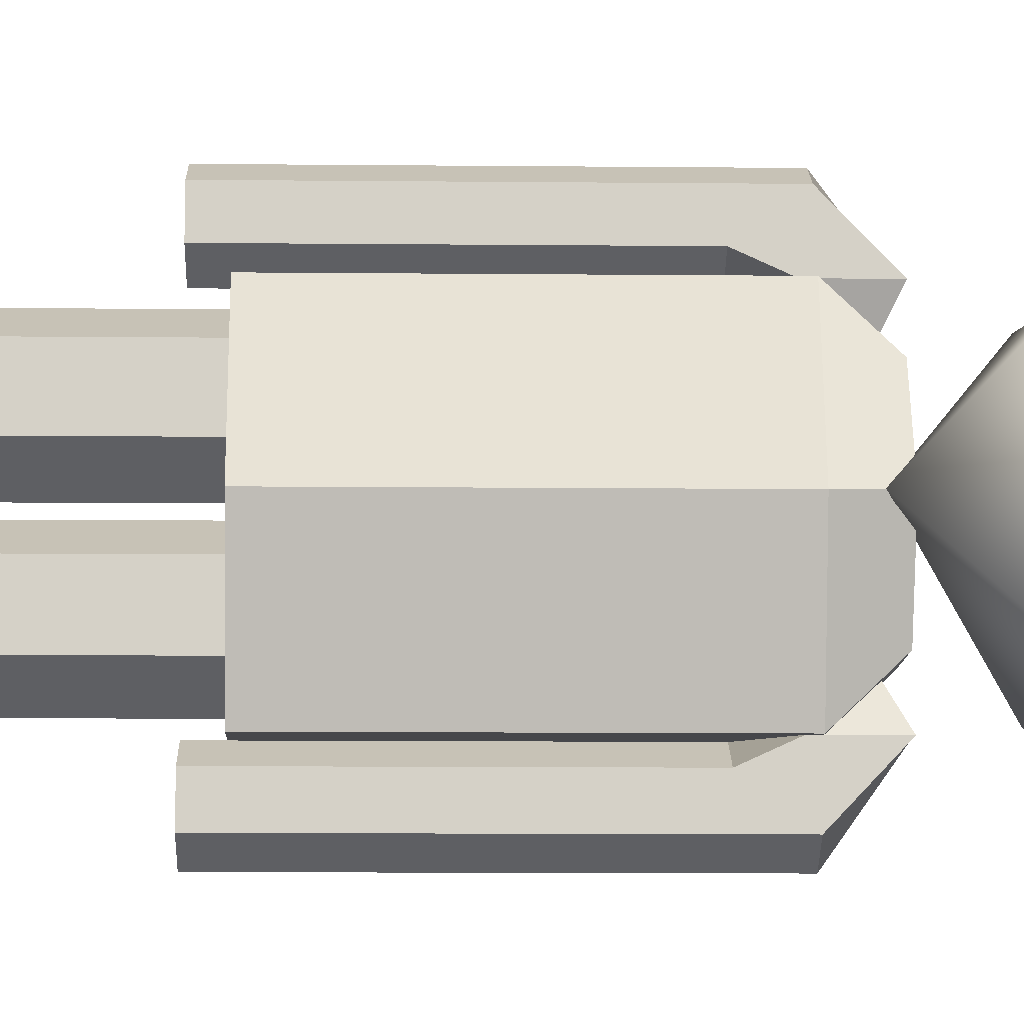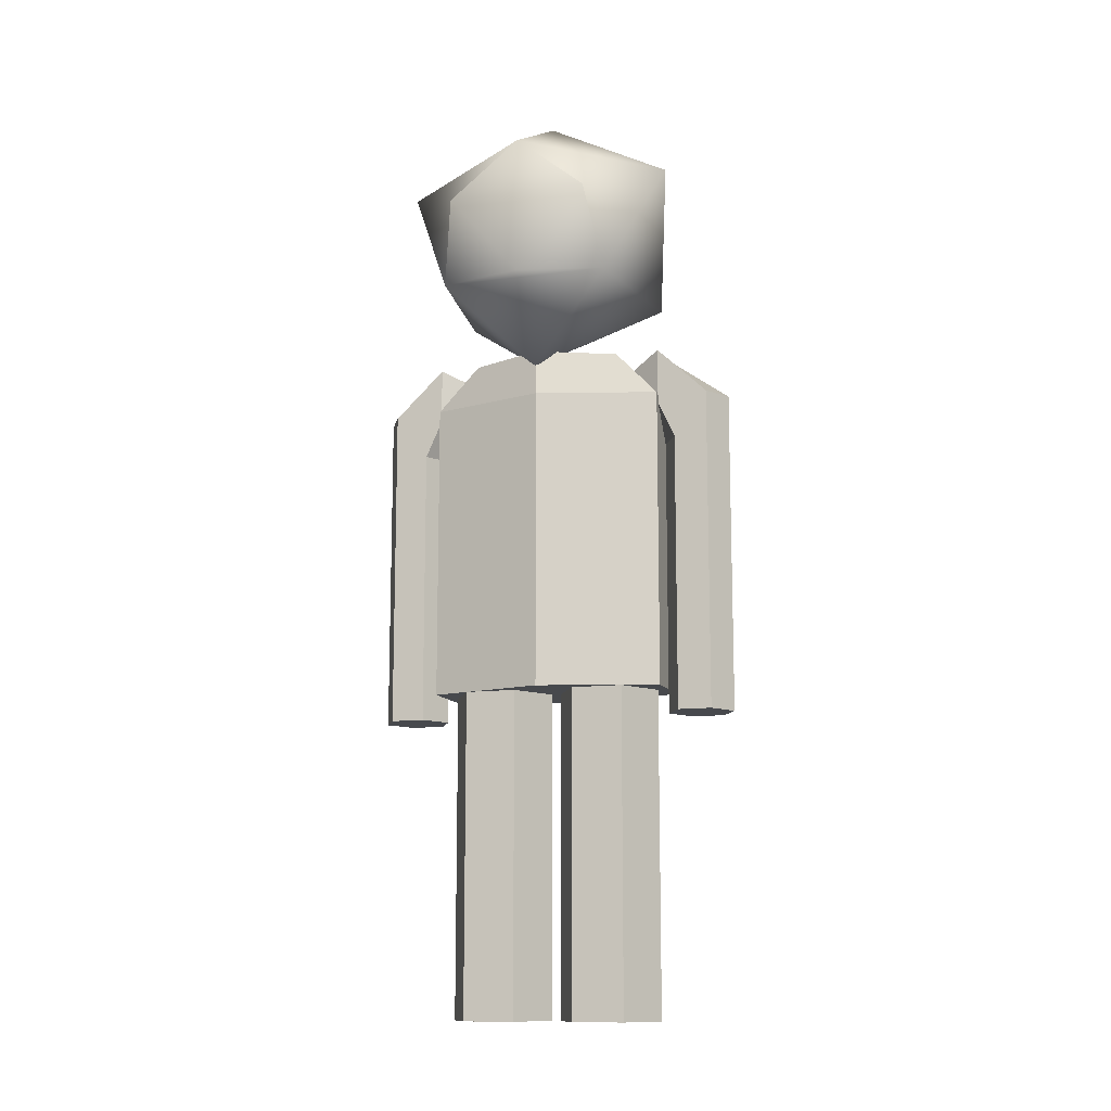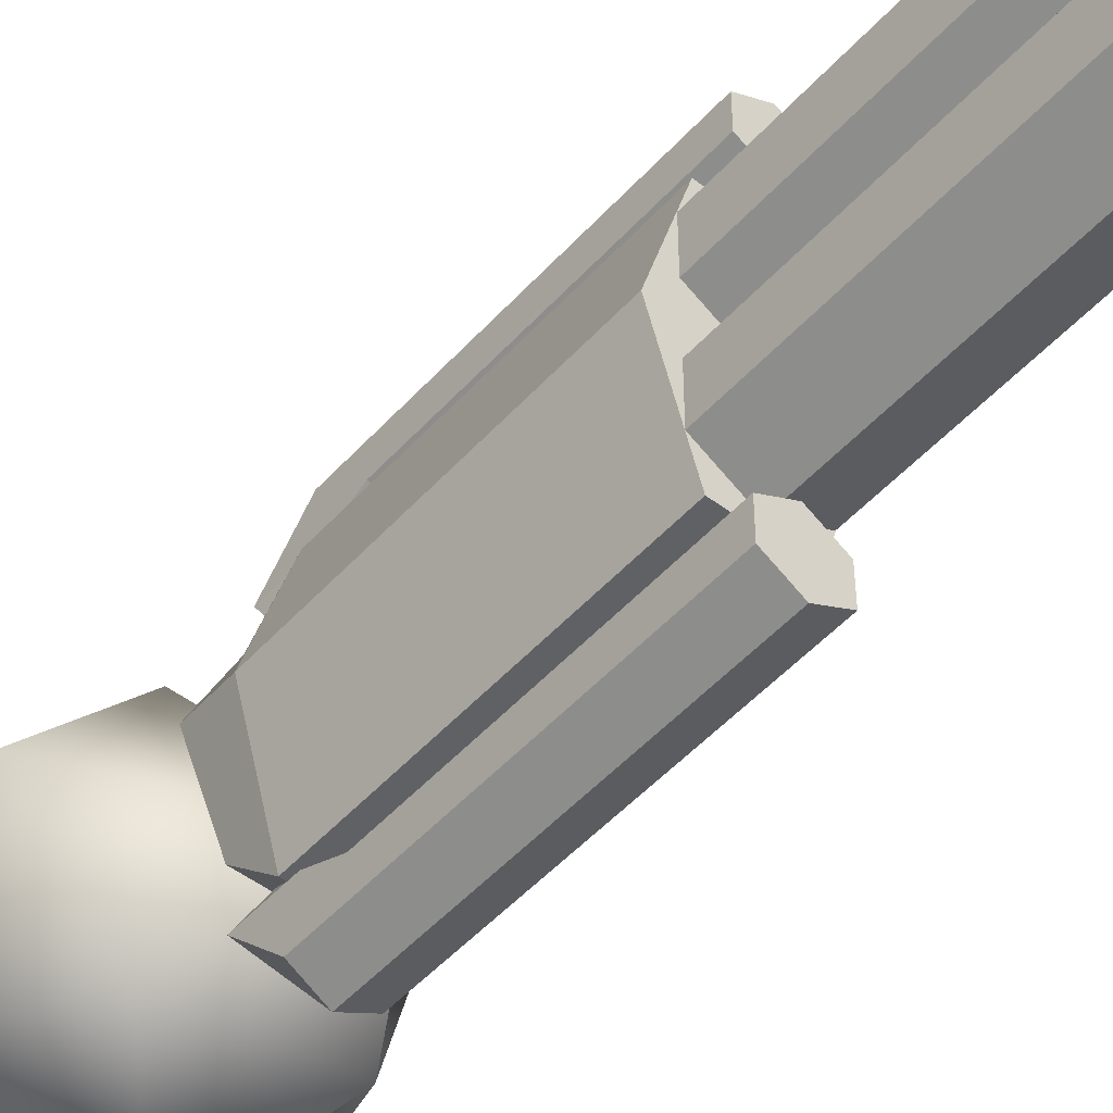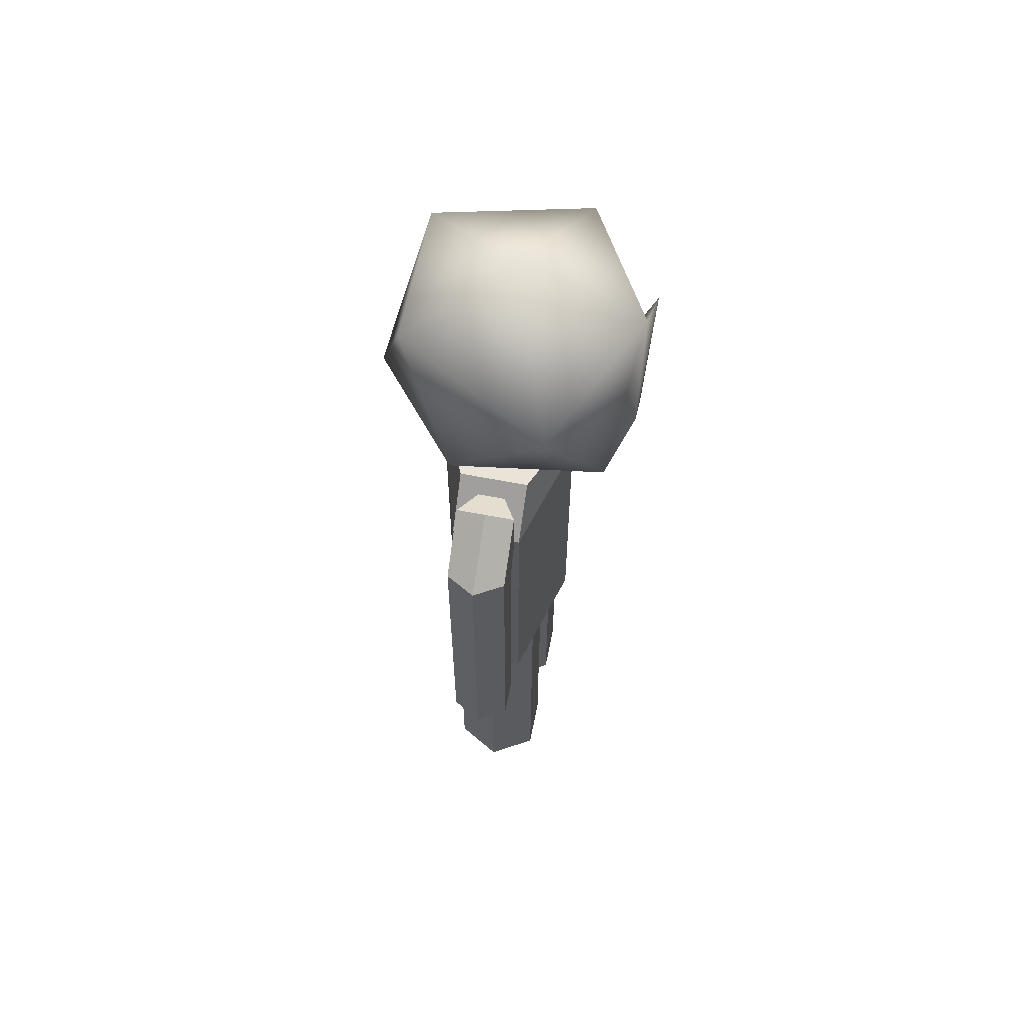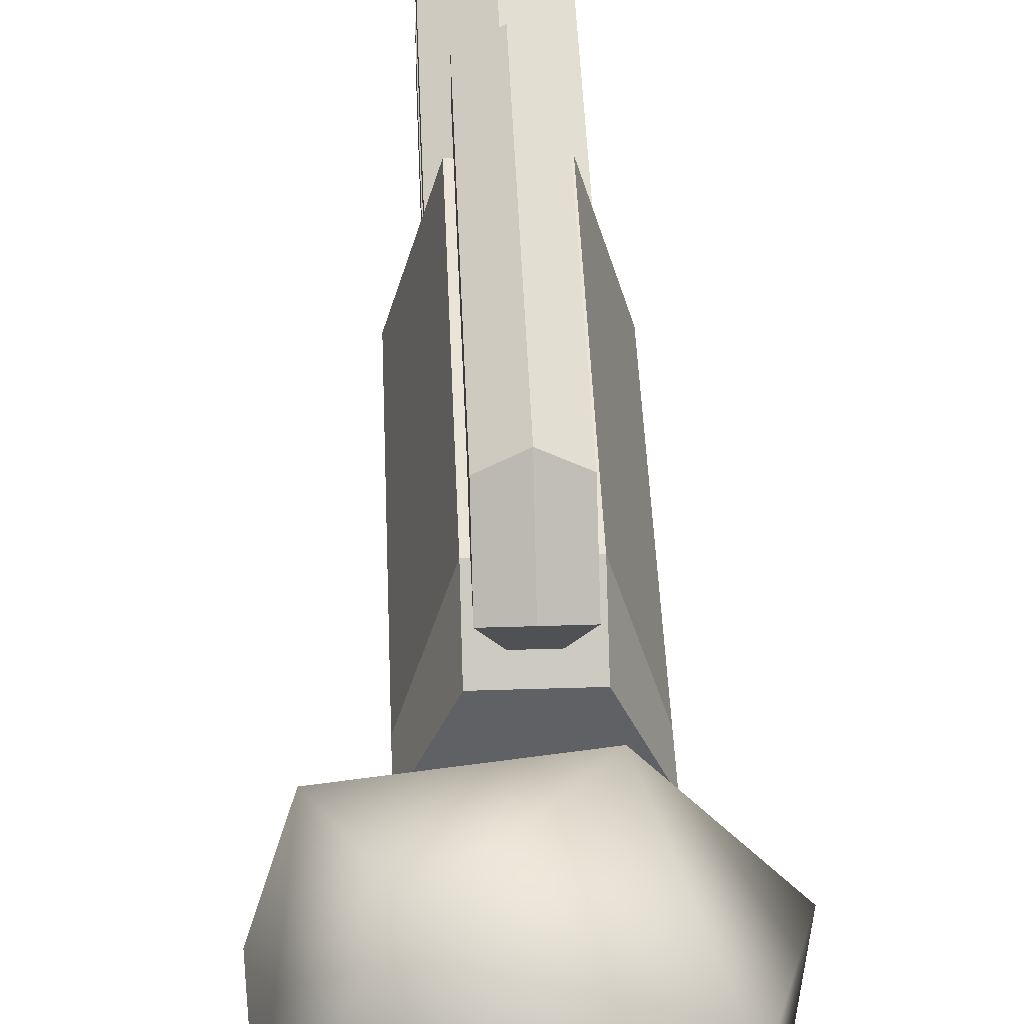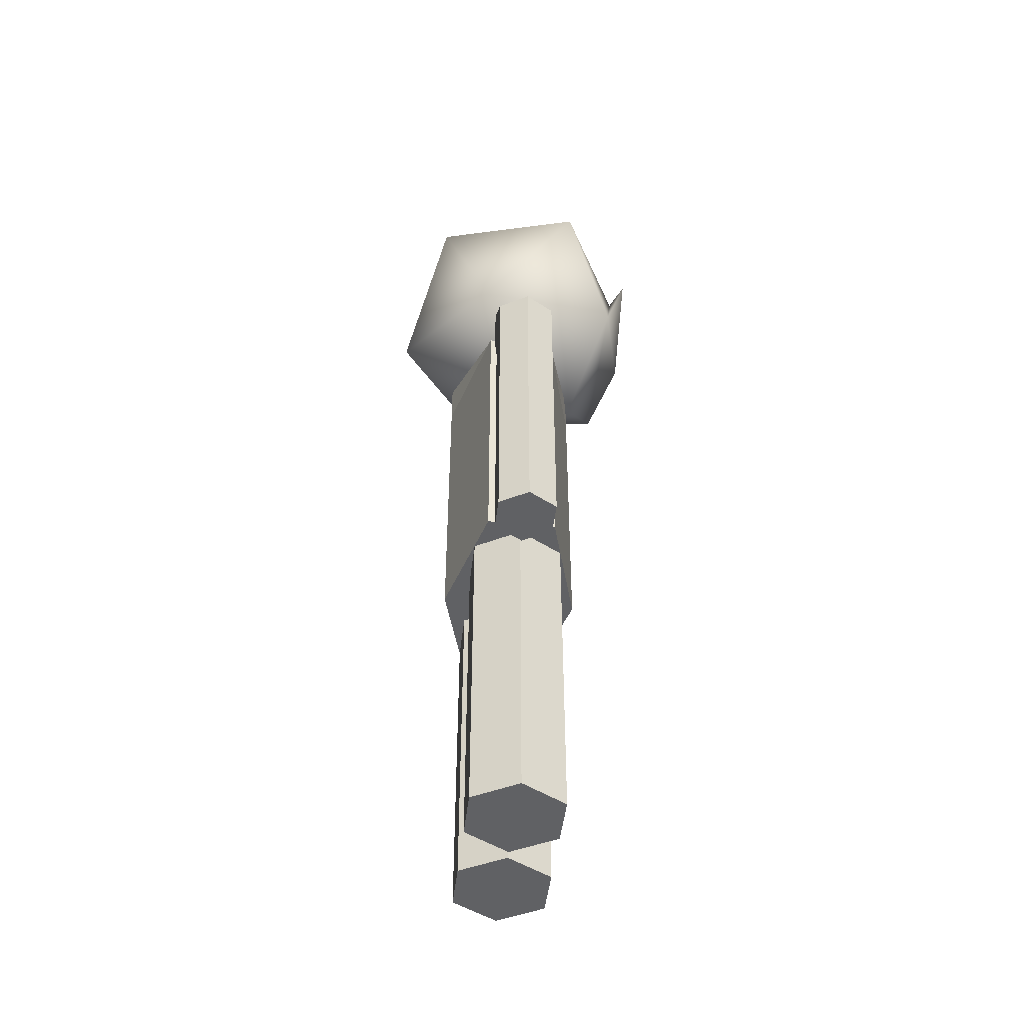
<metadata>
{"format":"obj","ext":"obj","renderer":"f3d","projection":"perspective","resolution":1024,"background":"white","views":[{"elev":-10.8,"azim":88.6,"up":"+Z"},{"elev":-12.2,"azim":107.9,"up":"+Y"},{"elev":-49.7,"azim":-40.1,"up":"+Z"},{"elev":61.1,"azim":11.2,"up":"+Y"},{"elev":43.1,"azim":177.8,"up":"+Z"},{"elev":-47.0,"azim":-6.5,"up":"+Y"}]}
</metadata>
<code>
o Torso
v -0.3056 1.452 -0
v -0.3056 2.8 -0
v -0.1528 1.452 -0.5296
v -0.1528 2.8 -0.5296
v 0.1528 1.452 -0.5296
v 0.1528 2.8 -0.5296
v 0.3056 1.452 -0
v 0.3056 2.8 -0
v 0.1528 1.452 0.5296
v 0.1528 2.8 0.5296
v -0.1528 1.452 0.5296
v -0.1528 2.8 0.5296
v -0.1528 3 -0.3388
v -0.3056 3 -0
v 0.1528 3 -0.3388
v 0.3056 3 -0
v 0.1528 3 0.3388
v -0.1528 3 0.3388
f 1 2 4 3
f 3 4 6 5
f 5 6 8 7
f 7 8 10 9
f 8 6 15 16
f 9 10 12 11
f 11 12 2 1
f 1 3 5 7 9 11
f 13 14 18 17 16 15
f 2 12 18 14
f 10 8 16 17
f 6 4 13 15
f 12 10 17 18
f 4 2 14 13
o Head
v 0.3183 2.928 -0
v 0.4937 3.295 0.3793
v -0.1663 3.295 0.4738
v -0.5684 3.319 -0
v -0.1663 3.295 -0.4738
v 0.4937 3.295 -0.3793
v 0.2672 3.824 0.6137
v -0.3919 3.996 0.3177
v -0.3919 3.996 -0.3177
v 0.2672 3.824 -0.6137
v 0.5844 3.922 -0
v 0.05042 4.199 -0
v 0.5903 3.295 -0
v 0.6011 3.662 0.3152
v 0.6011 3.662 -0.3152
f 19 20 21
f 20 19 24 31
f 19 21 22
f 19 22 23
f 19 23 24
f 20 31 32
f 21 20 25
f 22 21 26
f 23 22 27
f 24 23 28
f 20 32 29 25
f 21 25 26
f 22 26 27
f 23 27 28
f 24 28 29 33
f 25 29 30
f 26 25 30
f 27 26 30
f 28 27 30
f 29 28 30
f 32 33 29
f 32 31 33
f 31 24 33
o LeftLeg
v 0 0 -0.48
v 0 1.5 -0.48
v 0.1992 0 -0.365
v 0.1992 1.5 -0.365
v 0.1992 0 -0.135
v 0.1992 1.5 -0.135
v 0 0 -0.02
v 0 1.5 -0.02
v -0.1992 0 -0.135
v -0.1992 1.5 -0.135
v -0.1992 0 -0.365
v -0.1992 1.5 -0.365
v 0 1.75 -0.25
f 34 35 37 36
f 36 37 39 38
f 38 39 41 40
f 40 41 43 42
f 37 35 46
f 42 43 45 44
f 44 45 35 34
f 34 36 38 40 42 44
f 41 39 46
f 35 45 46
f 43 41 46
f 39 37 46
f 45 43 46
o RightLeg
v 0 0 0.02
v 0 1.5 0.02
v 0.1992 0 0.135
v 0.1992 1.5 0.135
v 0.1992 0 0.365
v 0.1992 1.5 0.365
v 0 0 0.48
v 0 1.5 0.48
v -0.1992 0 0.365
v -0.1992 1.5 0.365
v -0.1992 0 0.135
v -0.1992 1.5 0.135
v 0 1.75 0.25
f 47 48 50 49
f 49 50 52 51
f 51 52 54 53
f 53 54 56 55
f 50 48 59
f 55 56 58 57
f 57 58 48 47
f 47 49 51 53 55 57
f 54 52 59
f 48 58 59
f 56 54 59
f 52 50 59
f 58 56 59
o RightArm
v 0 1.343 0.8296
v 0 2.593 0.8296
v 0.1299 1.343 0.7546
v 0.1299 2.593 0.7546
v 0.1299 1.343 0.6046
v 0.1299 2.593 0.6046
v 0 1.343 0.5296
v 0 2.593 0.5296
v -0.1299 1.343 0.6046
v -0.1299 2.593 0.6046
v -0.1299 1.343 0.7546
v -0.1299 2.593 0.7546
v 0.1299 2.793 0.7546
v 0 2.793 0.8296
v -0.1299 2.793 0.7546
v -0 2.757 0.5296
v 0.1299 2.758 0.5296
v -0.1299 2.758 0.5296
v 0.1299 3.008 0.5296
v -0 3.008 0.5296
v -0.1299 3.008 0.5296
v -0 2.883 0.2796
f 60 62 63 61
f 62 64 65 63
f 64 66 67 65
f 66 68 69 67
f 61 73 74 71
f 68 70 71 69
f 70 60 61 71
f 60 70 68 66 64 62
f 67 75 76 65
f 65 72 63
f 71 74 69
f 63 72 73 61
f 80 81 77
f 73 79 80 74
f 74 80 77 69
f 69 77 75 67
f 72 78 79 73
f 65 76 78 72
f 76 81 78
f 81 76 77
f 81 80 78
o LeftArm
v 0 1.343 -0.8296
v 0 2.593 -0.8296
v 0.1299 1.343 -0.7546
v 0.1299 2.593 -0.7546
v 0.1299 1.343 -0.6046
v 0.1299 2.593 -0.6046
v 0 1.343 -0.5296
v 0 2.593 -0.5296
v -0.1299 1.343 -0.6046
v -0.1299 2.593 -0.6046
v -0.1299 1.343 -0.7546
v -0.1299 2.593 -0.7546
v 0.1299 2.793 -0.7546
v 0 2.793 -0.8296
v -0.1299 2.793 -0.7546
v -0 2.757 -0.5296
v 0.1299 2.758 -0.5296
v -0.1299 2.758 -0.5296
v 0.1299 3.008 -0.5296
v -0 3.008 -0.5296
v -0.1299 3.008 -0.5296
v -0 2.883 -0.2796
f 82 83 85 84
f 84 85 87 86
f 86 87 89 88
f 88 89 91 90
f 83 93 96 95
f 90 91 93 92
f 92 93 83 82
f 82 84 86 88 90 92
f 89 87 98 97
f 87 85 94
f 93 91 96
f 85 83 95 94
f 102 99 103
f 95 96 102 101
f 96 91 99 102
f 91 89 97 99
f 94 95 101 100
f 87 94 100 98
f 98 100 103
f 103 99 98
f 103 100 102

</code>
